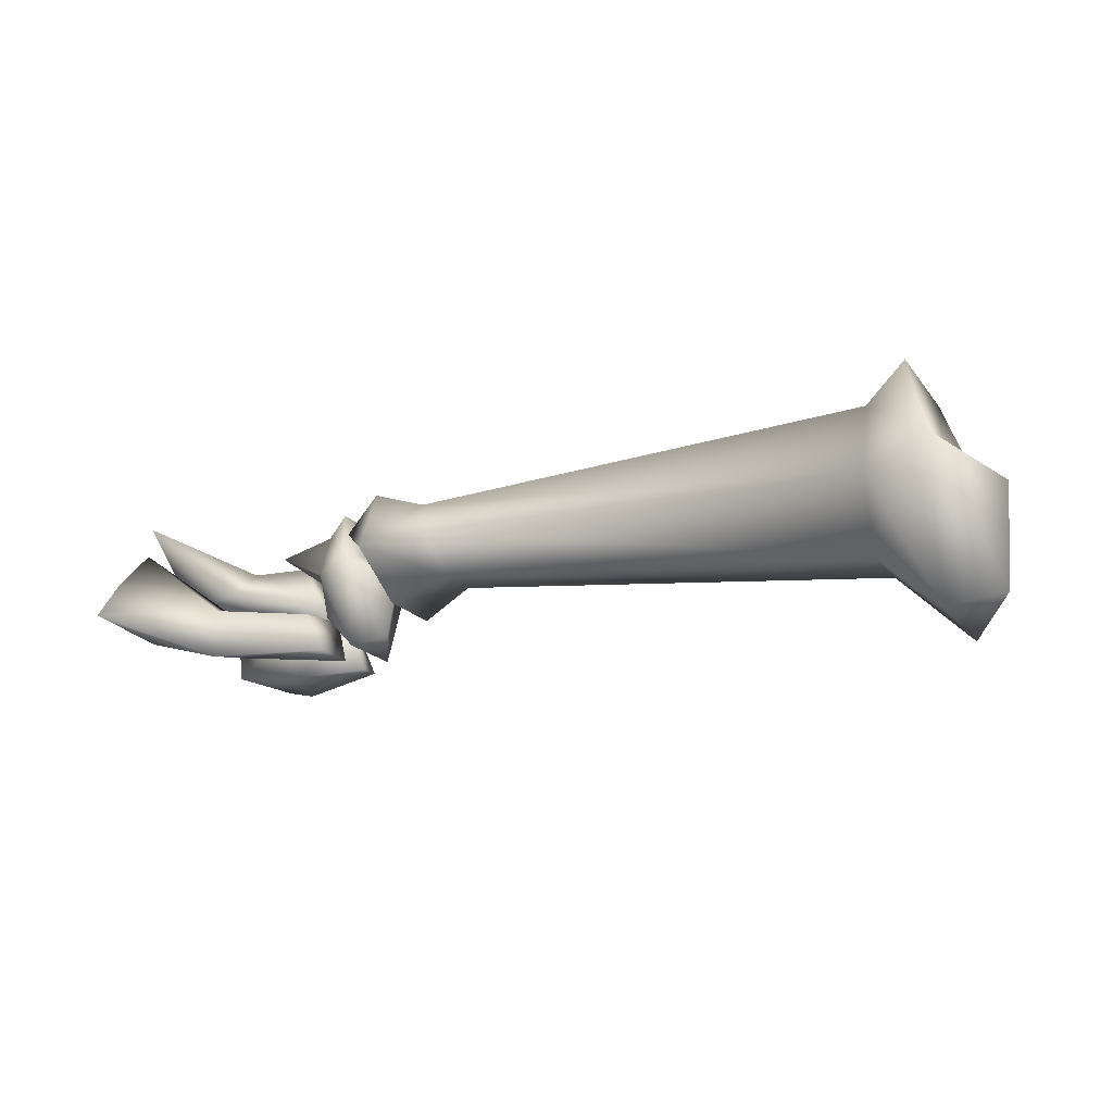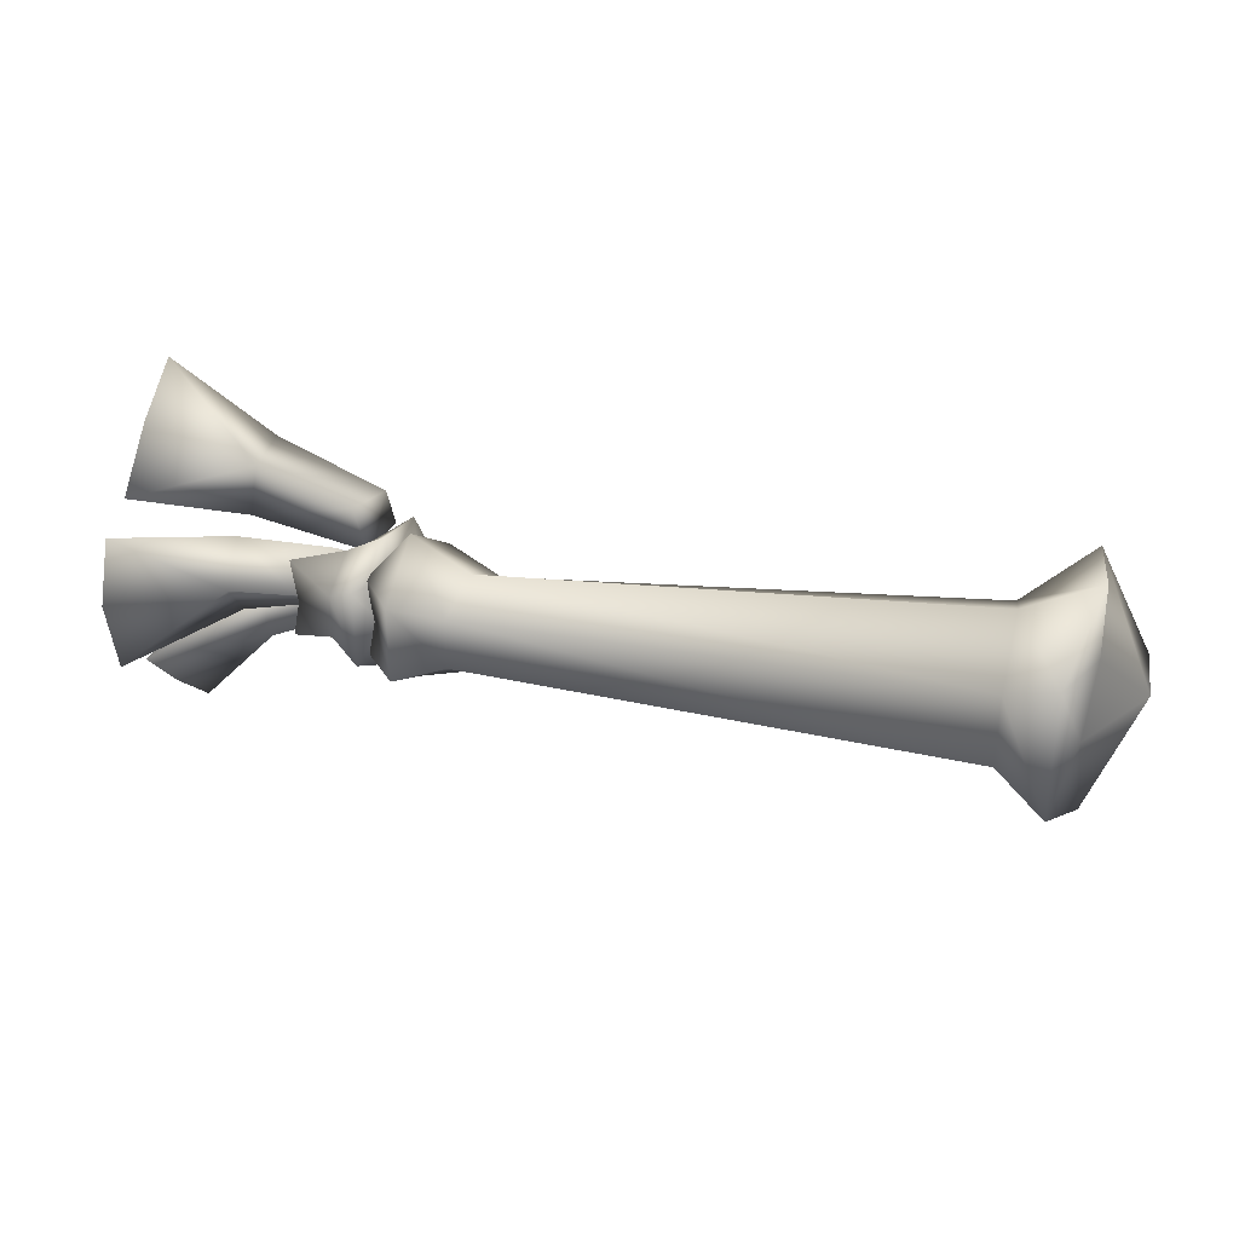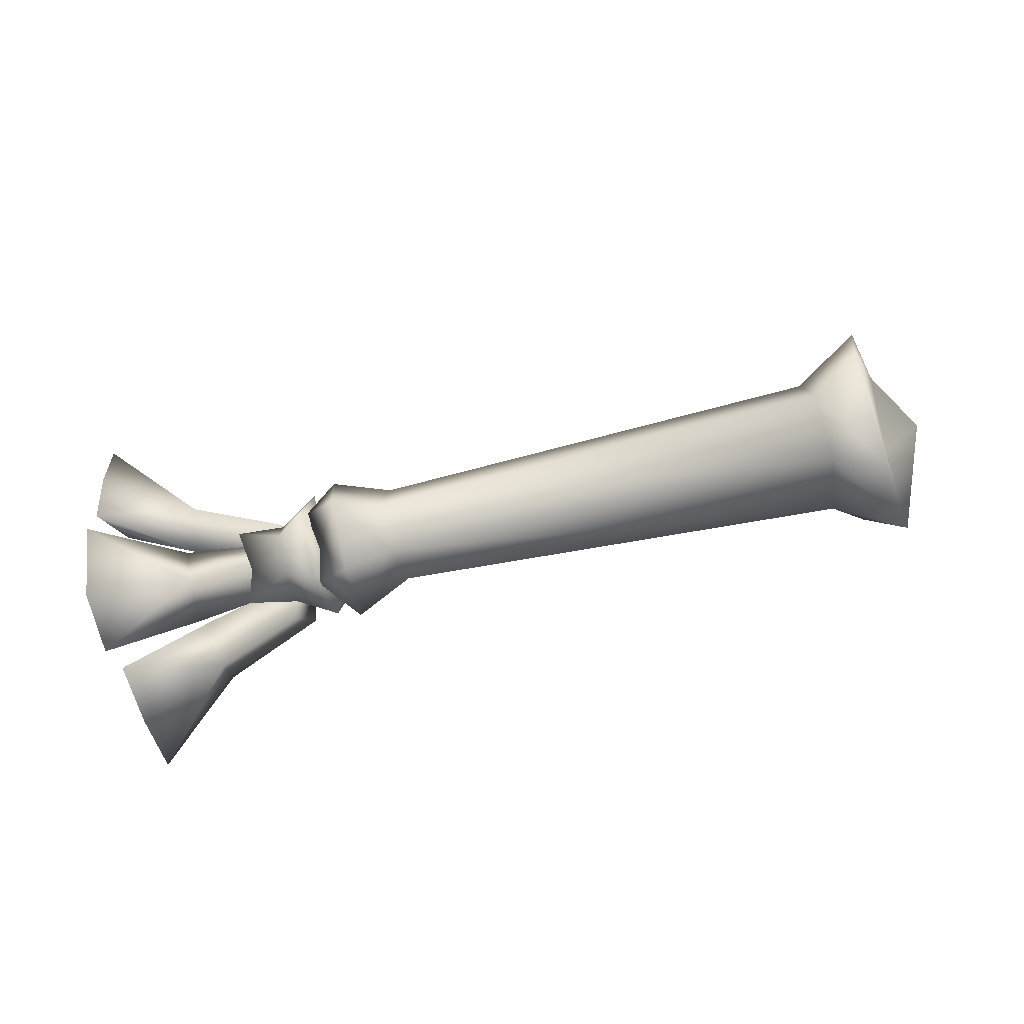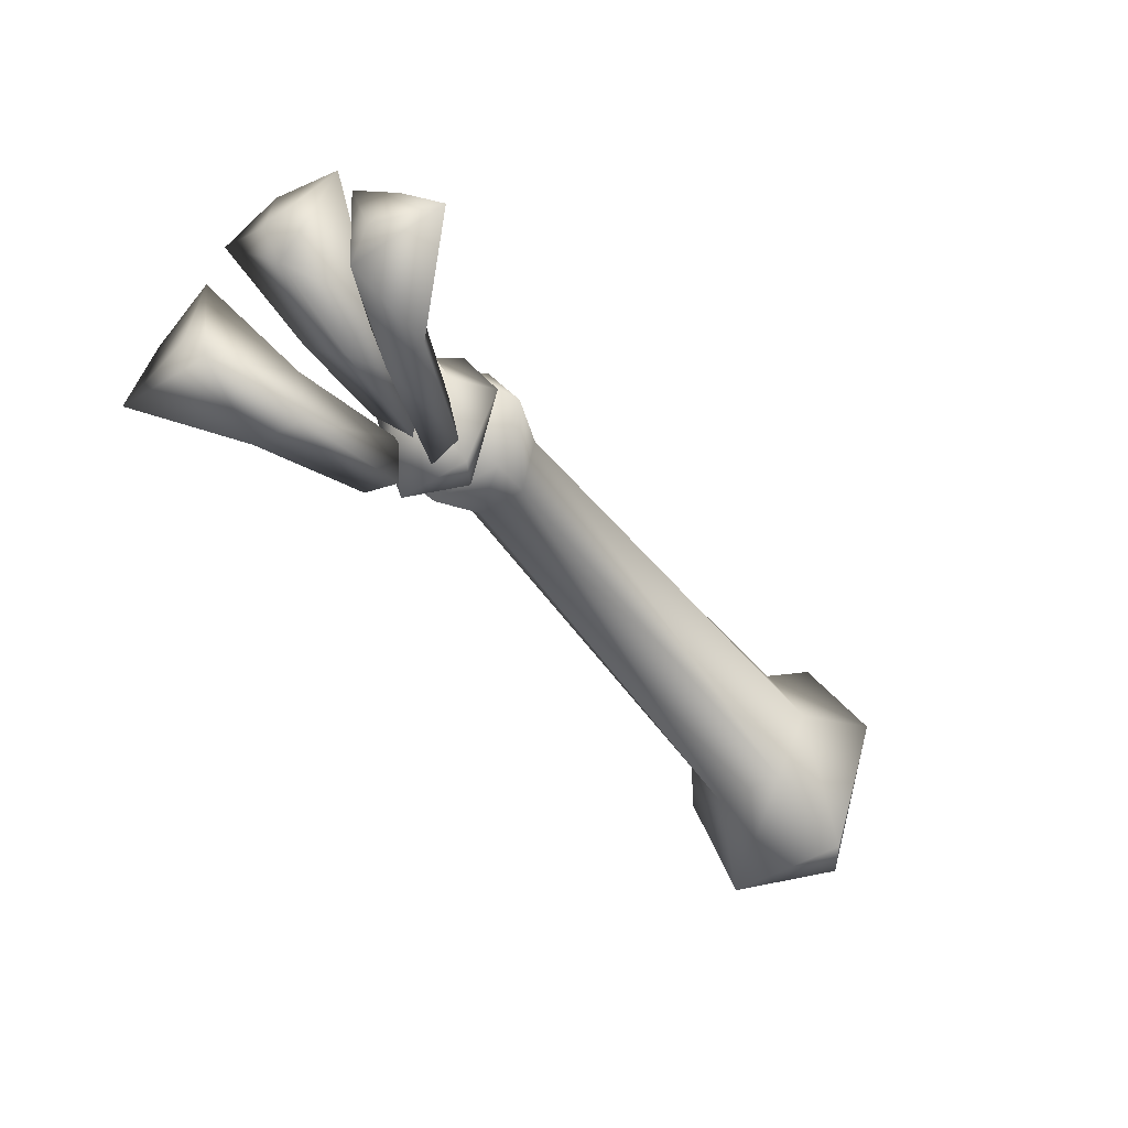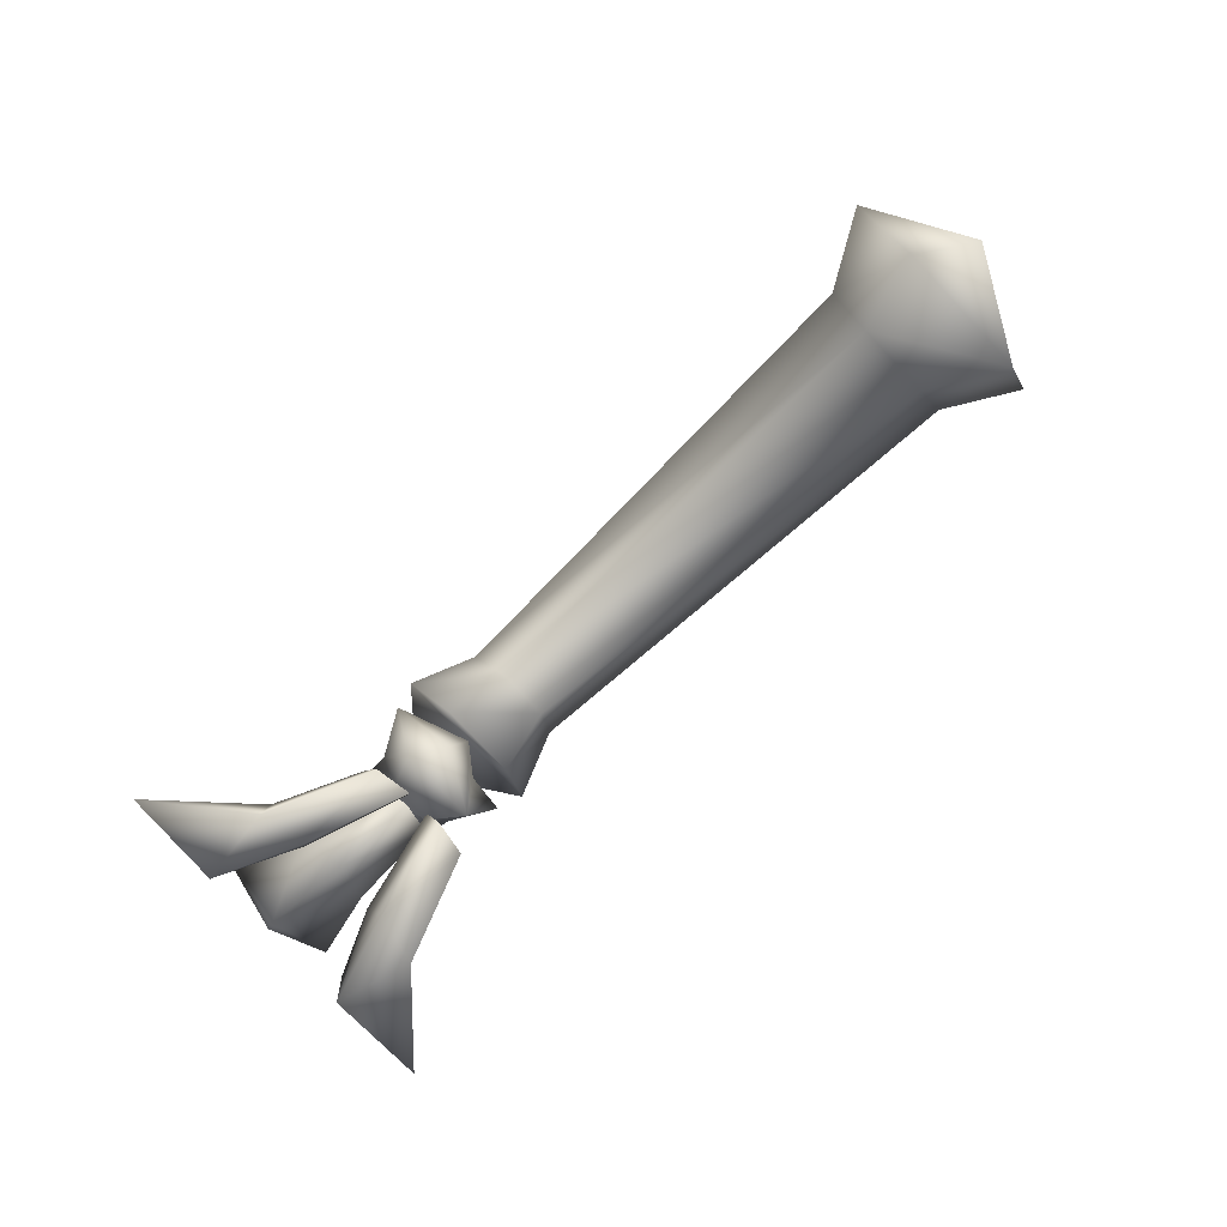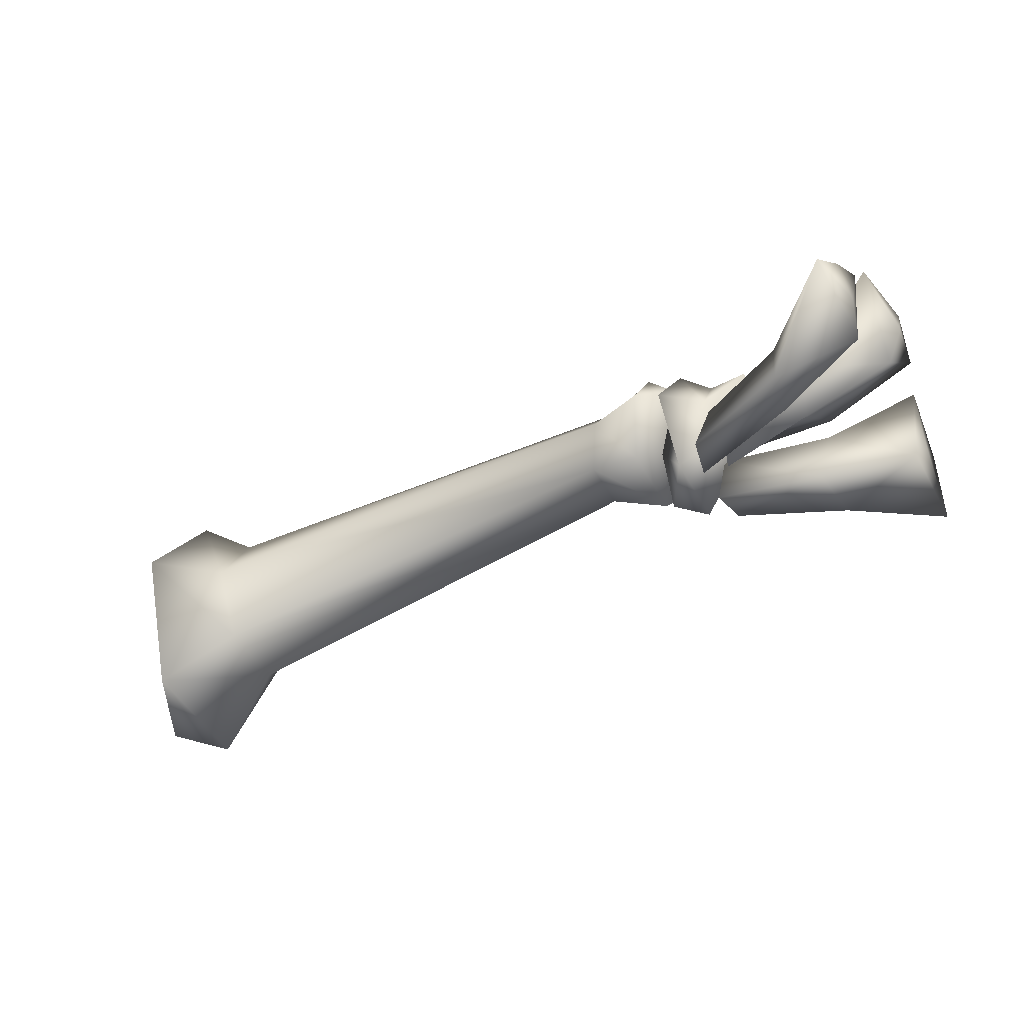
<metadata>
{"format":"obj","ext":"obj","renderer":"f3d","projection":"perspective","resolution":1024,"background":"white","views":[{"elev":-17.7,"azim":-155.4,"up":"+Y"},{"elev":32.4,"azim":-167.2,"up":"+Z"},{"elev":75.4,"azim":167.4,"up":"+Y"},{"elev":-47.8,"azim":125.2,"up":"+Y"},{"elev":-78.8,"azim":-136.7,"up":"+Y"},{"elev":-49.6,"azim":28.5,"up":"+Y"}]}
</metadata>
<code>
o magnataur_legfoot01
v -4.43 1.005 -0.2796
v -3.875 1.214 -1.621
v -4.426 -0.3484 -0.6433
v 4.172 0.8943 -0.2359
v 3.951 0.3705 -0.5323
v 3.926 0.8698 -0.7828
v 4.391 1.172 -0.3062
v 4.471 1.13 0.1816
v 4.484 1.145 -0.7386
v 3.951 0.3705 -0.0313
v 3.926 0.8698 0.2192
v 3.956 1.407 -0.0313
v 3.956 1.407 -0.5323
v 3.116 0.8477 -0.2814
v 3.443 0.9709 -1.072
v 3.118 0.04998 -0.4958
v 3.483 -0.0694 -0.7243
v 3.926 0.8698 -0.7828
v 3.951 0.3705 -0.5323
v 3.956 1.407 -0.5323
v 3.632 1.605 -0.7243
v 3.482 1.118 -0.4823
v 3.436 1.116 0.0953
v 3.632 1.605 0.1616
v 3.956 1.407 -0.0313
v 3.951 0.3705 -0.5323
v 3.483 -0.0694 0.1616
v 3.951 0.3705 -0.0313
v 3.442 0.9653 0.5091
v 3.926 0.8698 0.2192
v 3.118 0.04998 -0.4958
v 6.027 0.1056 0.7377
v 6.189 1.264 0.7758
v 6.132 0.477 1.01
v 5.141 0.4472 0.2579
v 4.924 -0.09176 0.339
v 5.028 -0.1931 0.908
v 3.805 -0.128 0.4088
v 5.057 0.3996 0.8467
v 4.029 0.3443 0.4233
v 3.889 0.3494 -0.08534
v 3.724 -0.1748 -0.008056
v 6.015 0.1755 1.919
v 6.126 0.705 1.405
v 3.724 -0.1748 -0.4483
v 4.924 -0.09176 -0.7953
v 3.889 0.3494 -0.371
v 3.805 -0.128 -0.8651
v 5.028 -0.1931 -1.364
v 6.027 0.1056 -1.194
v 5.141 0.4472 -0.7142
v 6.189 1.264 -1.232
v 5.057 0.3996 -1.303
v 6.126 0.705 -1.861
v 6.015 0.1755 -2.376
v 6.132 0.477 -1.466
v 4.029 0.3443 -0.8796
v 3.928 0.1732 -0.327
v 4.119 0.641 0.0918
v 4.121 0.6507 -0.567
v 5.02 0.4569 -0.2836
v 5.199 0.7754 -0.7437
v 5.191 1.156 -0.284
v 6.389 1.241 -0.205
v 6.282 1.686 -1.072
v 6.399 1.684 -0.3264
v 6.152 0.8122 -0.2841
v 6.259 1.66 0.5154
v 5.199 0.7754 0.1757
v 4.42 1.154 -0.2376
v -3.807 -0.551 -1.031
v -3.055 1.042 -1.13
v -3.014 0.1953 -0.7053
v 2.471 1.194 -0.873
v 2.292 0.7061 -0.5766
v 3.162 1.014 -1.165
v 2.94 0.3988 -0.7225
v 3.162 1.014 -0.2803
v 2.94 0.3988 0.1619
v 3.162 1.014 0.6041
v 3.485 1.375 -0.2987
v 3.565 1.333 0.1891
v 3.578 1.347 -0.731
v 3.199 1.808 0.1619
v 3.199 1.808 -0.7225
v 2.63 1.65 -0.5766
v 2.63 1.65 0.01605
v 2.471 1.194 0.3124
v 2.292 0.7061 0.01605
v -3.005 1.955 -0.7053
v -3.005 1.955 0.1447
v -3.055 1.042 0.5697
v -3.014 0.1953 0.1447
v -3.554 2.29 -1.031
v -3.554 2.29 0.472
v -3.877 1.204 1.062
v -3.807 -0.551 0.472
v -4.426 -0.3484 -0.6433
v -3.809 1.464 -0.6205
v -3.887 1.46 0.3595
g Geoset0
f 1 2 3
f 4 5 6
f 4 7 8
f 4 9 7
f 4 6 9
f 4 10 5
f 4 11 10
f 4 8 11
f 11 8 12
f 8 7 12
f 7 13 12
f 7 9 13
f 9 6 13
f 14 15 16
f 16 15 17
f 18 17 15
f 18 19 17
f 20 18 15
f 20 15 21
f 22 21 15
f 14 22 15
f 14 23 22
f 22 23 24
f 22 24 21
f 25 21 24
f 25 20 21
f 26 27 17
f 26 28 27
f 28 29 27
f 28 30 29
f 31 17 27
f 14 31 27
f 14 27 23
f 23 27 29
f 23 29 24
f 30 24 29
f 30 25 24
f 32 33 34
f 35 33 32
f 36 35 32
f 36 32 37
f 38 36 37
f 38 37 39
f 40 38 39
f 41 36 42
f 41 35 36
f 36 38 42
f 39 43 44
f 39 37 43
f 38 41 42
f 40 41 38
f 41 40 35
f 40 39 35
f 39 33 35
f 39 44 33
f 33 44 34
f 44 43 34
f 43 32 34
f 37 32 43
f 45 46 47
f 45 48 46
f 45 47 48
f 49 46 48
f 49 50 46
f 50 51 46
f 50 52 51
f 51 52 53
f 52 54 53
f 54 55 53
f 56 55 54
f 51 53 57
f 46 51 47
f 51 57 47
f 48 47 57
f 53 48 57
f 53 49 48
f 55 49 53
f 55 50 49
f 56 50 55
f 56 52 50
f 56 54 52
f 58 59 60
f 58 61 59
f 58 60 61
f 62 61 60
f 63 62 60
f 64 65 66
f 64 67 65
f 64 68 67
f 67 68 69
f 69 68 63
f 69 63 70
f 63 60 70
f 64 66 68
f 68 66 63
f 66 65 63
f 65 62 63
f 65 67 62
f 62 67 61
f 67 69 61
f 61 69 59
f 69 70 59
f 60 59 70
f 3 2 71
f 72 71 2
f 72 73 71
f 74 73 72
f 74 75 73
f 76 75 74
f 76 77 75
f 78 77 76
f 78 79 77
f 78 80 79
f 78 81 82
f 78 83 81
f 78 76 83
f 78 82 80
f 80 82 84
f 82 81 84
f 81 85 84
f 81 83 85
f 83 76 85
f 85 76 86
f 84 85 86
f 84 86 87
f 80 84 87
f 80 87 88
f 79 80 88
f 79 88 89
f 77 79 89
f 77 89 75
f 86 76 74
f 86 74 72
f 86 72 90
f 87 86 90
f 87 90 91
f 88 87 91
f 88 91 92
f 89 88 92
f 89 92 93
f 75 89 93
f 75 93 73
f 90 72 2
f 90 2 94
f 91 90 94
f 91 94 95
f 92 91 95
f 92 95 96
f 93 92 96
f 93 96 97
f 73 93 97
f 73 97 71
f 1 98 97
f 98 71 97
f 99 95 94
f 99 100 95
f 100 96 95
f 99 94 2
f 1 99 2
f 1 100 99
f 1 97 100
f 100 97 96

</code>
